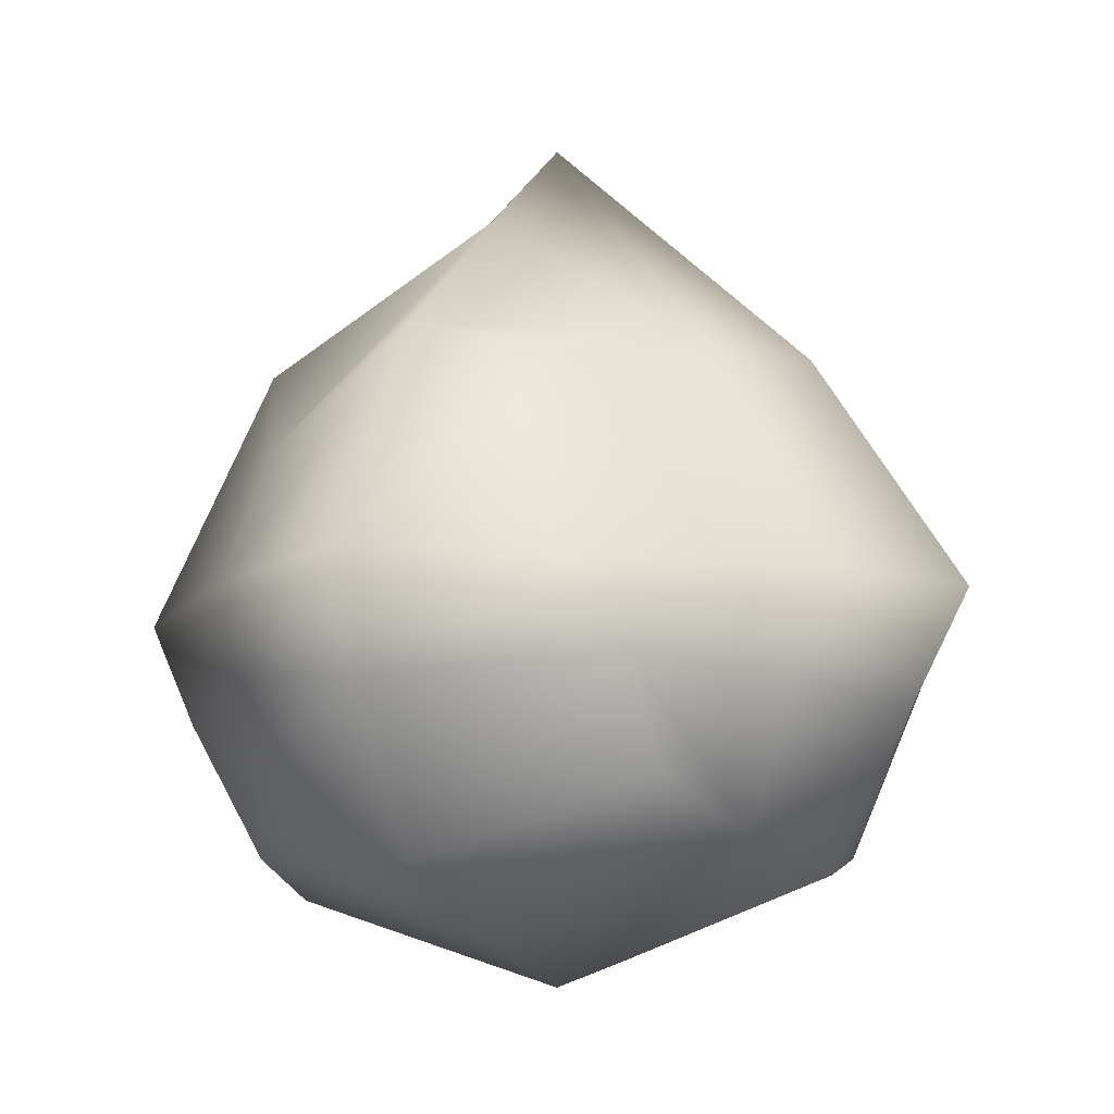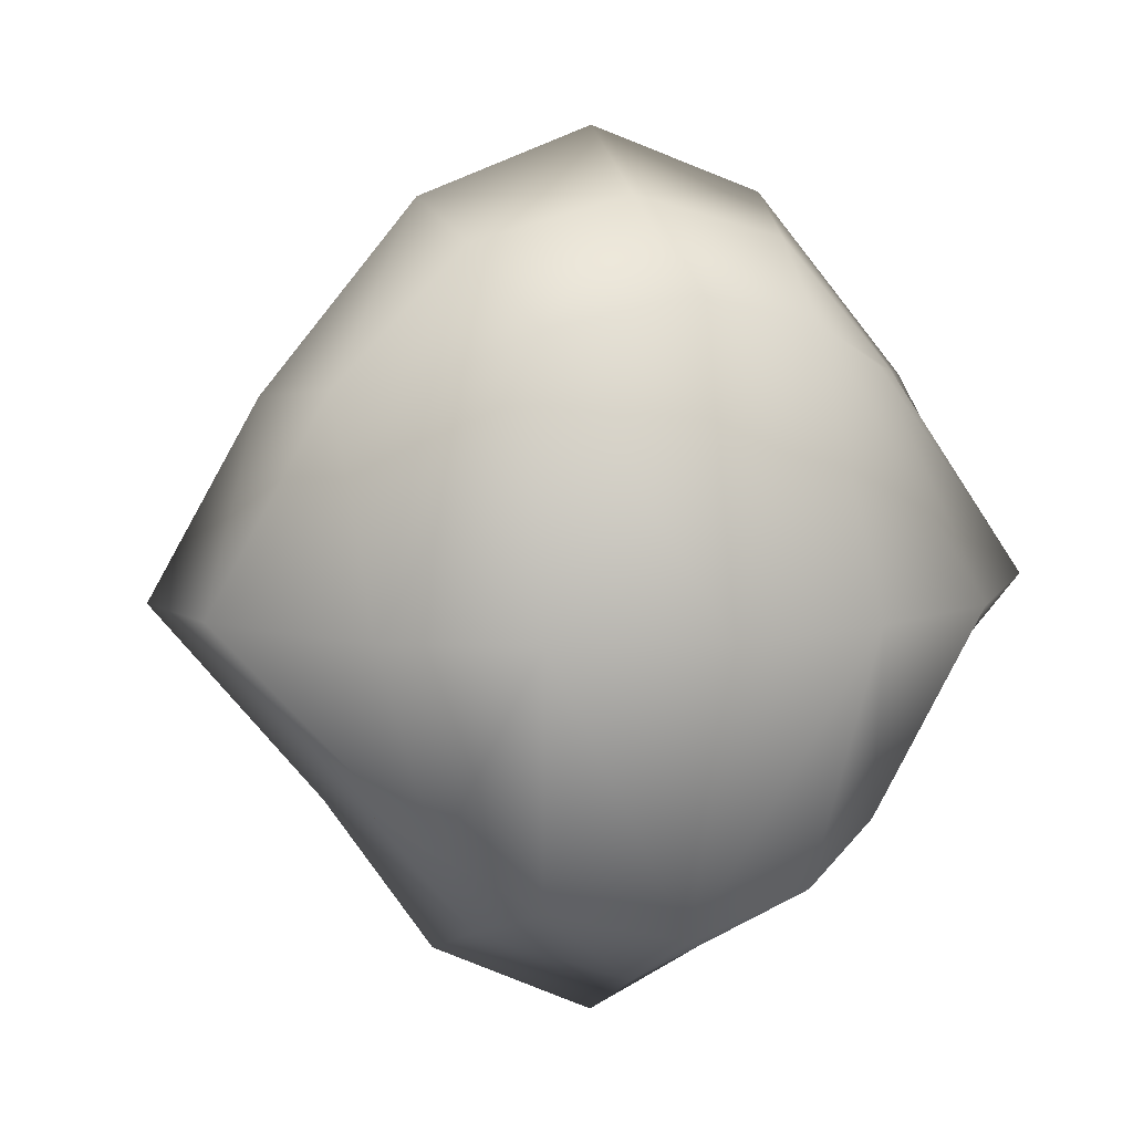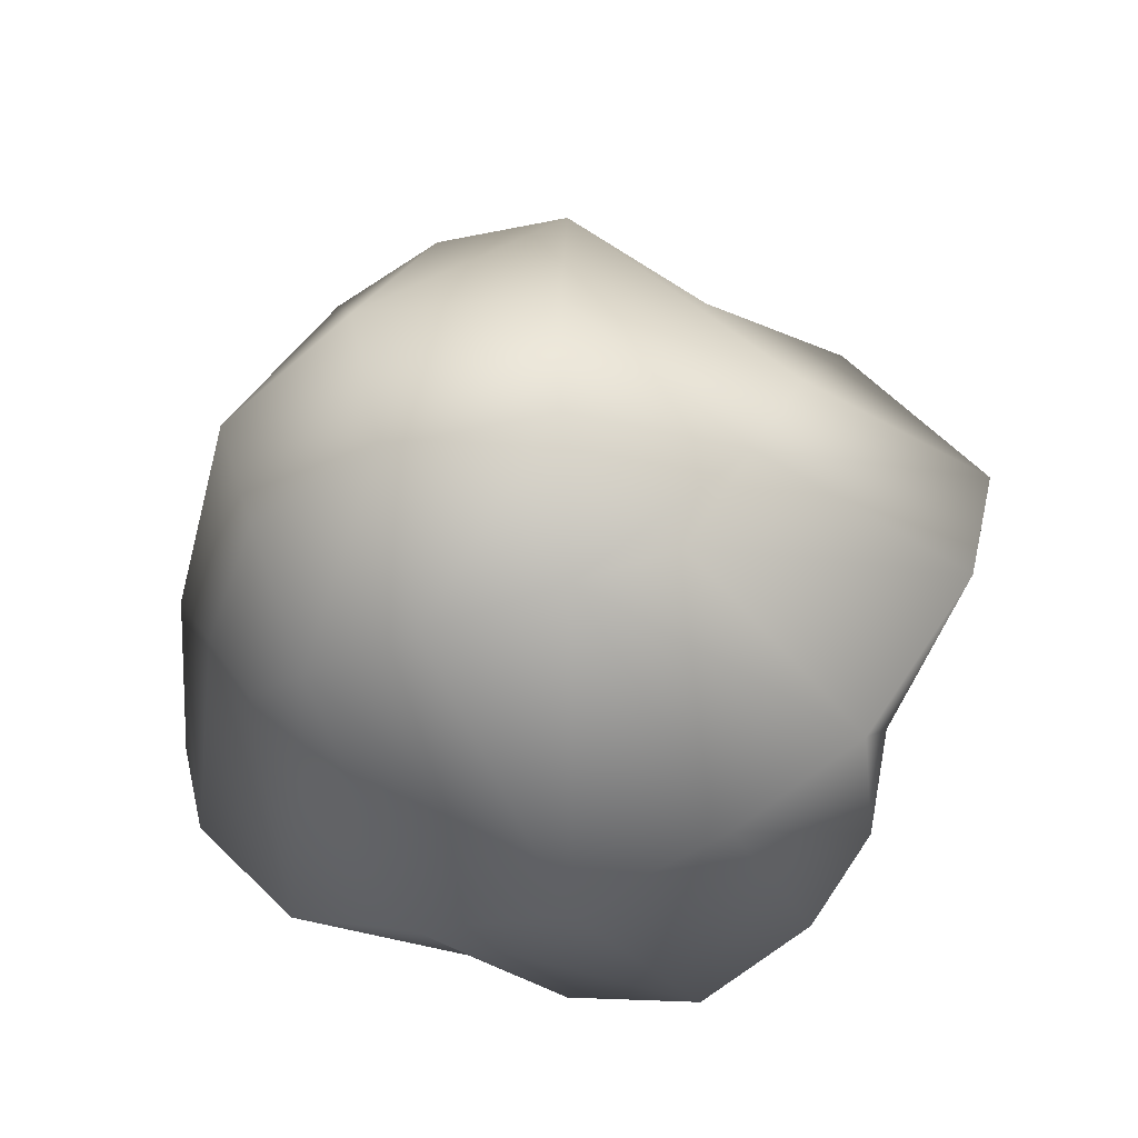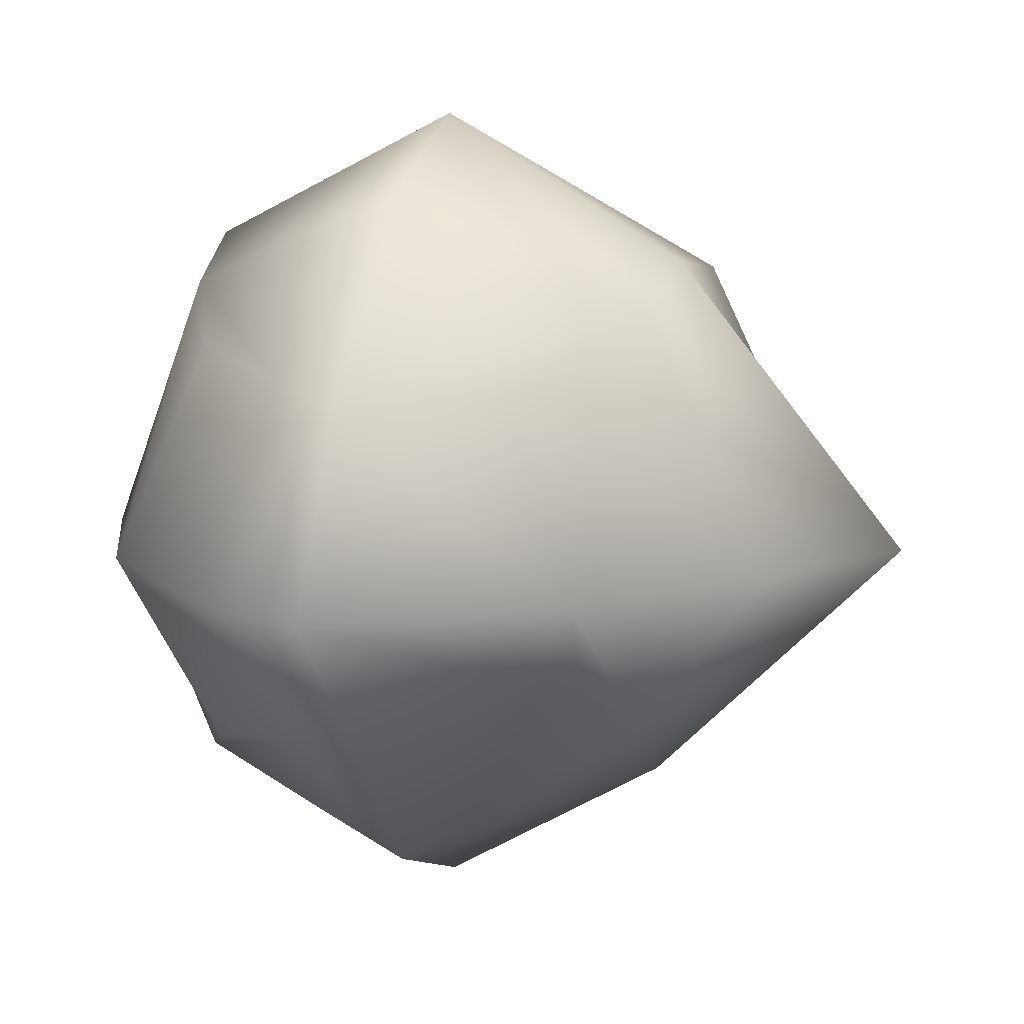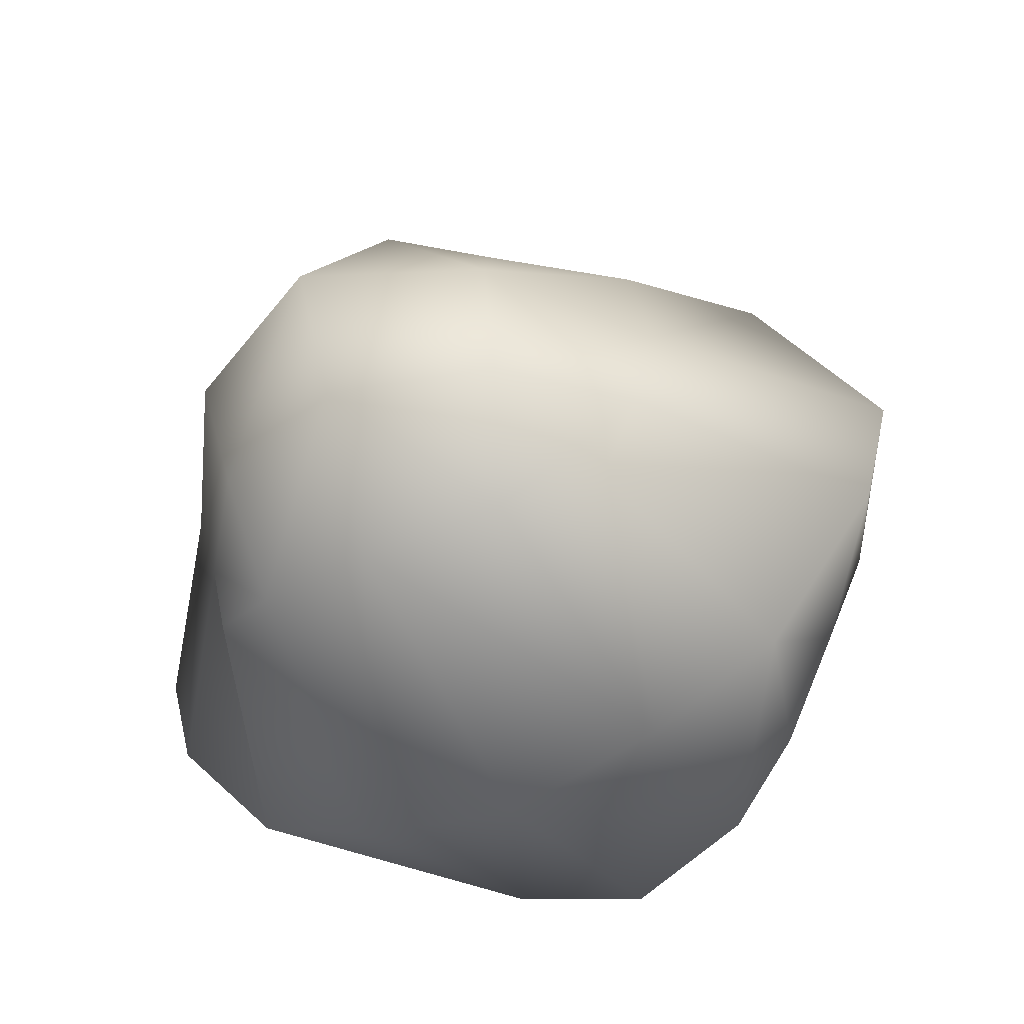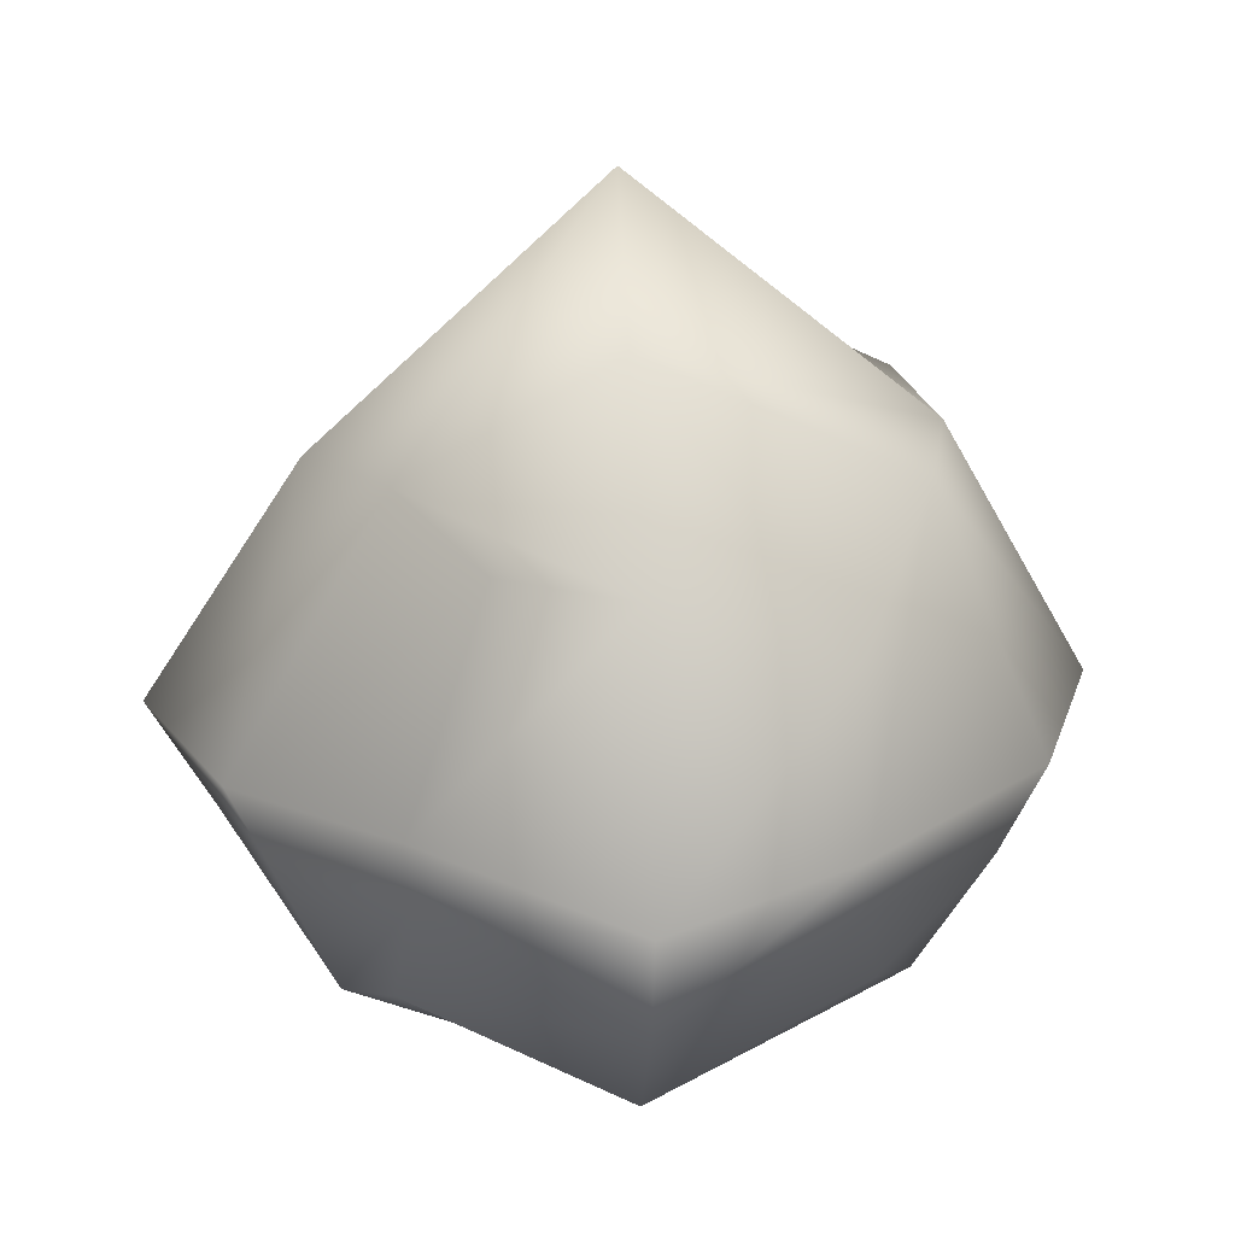
<metadata>
{"format":"obj","ext":"obj","renderer":"f3d","projection":"perspective","resolution":1024,"background":"white","views":[{"elev":-12.0,"azim":117.0,"up":"+Y"},{"elev":9.3,"azim":-19.4,"up":"+Z"},{"elev":-44.7,"azim":26.1,"up":"+Y"},{"elev":16.7,"azim":109.0,"up":"+Z"},{"elev":-47.0,"azim":-151.4,"up":"+Y"},{"elev":27.0,"azim":-94.0,"up":"+Y"}]}
</metadata>
<code>
g default
v 7.986 20.07 0.913
v 9.812 20.07 0.913
v 7.891 21.49 0.8173
v 9.907 21.49 0.8173
v 8.007 21.8 -0.5126
v 9.791 21.8 -0.5126
v 7.986 20.07 -0.9027
v 9.812 20.07 -0.9027
v 7.613 21.88 -0
v 10.04 20.87 -0.8456
v 8.899 19.75 -1.233
v 7.756 20.87 -0.8456
v 10.13 19.75 0
v 7.666 19.75 0
v 8.899 19.75 1.233
v 10.28 20.87 0.7944
v 8.899 21.96 1.233
v 7.518 20.87 0.7944
v 10.18 21.88 -0
v 8.899 21.89 -1.185
v 8.899 20.87 1.842
v 8.899 23 -0
v 8.899 20.87 -1.842
v 8.899 19.34 0
v 10.74 20.87 0
v 7.057 20.87 0
v 9.451 19.87 1.11
v 9.573 19.5 0
v 9.451 19.87 -1.11
v 9.589 20.87 -1.506
v 9.25 21.91 -0.8562
v 9.482 22.5 0
v 9.436 21.97 1.11
v 9.63 20.87 1.566
v 8.347 19.87 1.11
v 8.225 19.5 0
v 8.347 19.87 -1.11
v 8.209 20.87 -1.506
v 8.548 21.91 -0.8562
v 8.316 22.5 0
v 8.362 21.97 1.11
v 8.168 20.87 1.566
v 7.718 20.53 0.8481
v 8.245 20.44 1.403
v 8.899 20.39 1.581
v 9.553 20.44 1.403
v 10.08 20.53 0.8481
v 10.62 20.39 0
v 9.943 20.53 -0.836
v 9.543 20.44 -1.331
v 8.899 20.39 -1.581
v 8.255 20.44 -1.331
v 7.855 20.53 -0.836
v 7.178 20.39 0
g pCube3
f 42 44 45 21
f 34 46 47 16
f 33 34 16 4
f 41 42 21 17
f 40 41 17 22
f 32 33 4 19
f 31 32 19 6
f 39 40 22 20
f 38 39 20 23
f 30 31 6 10
f 49 50 30 10
f 51 52 38 23
f 36 37 11 24
f 28 29 8 13
f 27 28 13 2
f 35 36 24 15
f 47 48 25 16
f 48 49 10 25
f 25 10 6 19
f 16 25 19 4
f 53 54 26 12
f 54 43 18 26
f 26 18 3 9
f 12 26 9 5
f 24 28 27 15
f 11 29 28 24
f 23 30 50 51
f 20 31 30 23
f 22 32 31 20
f 17 33 32 22
f 21 34 33 17
f 45 46 34 21
f 14 36 35 1
f 7 37 36 14
f 12 38 52 53
f 5 39 38 12
f 9 40 39 5
f 3 41 40 9
f 18 42 41 3
f 43 44 42 18
f 1 35 44 43
f 45 44 35 15
f 15 27 46 45
f 47 46 27 2
f 2 13 48 47
f 13 8 49 48
f 29 50 49 8
f 51 50 29 11
f 37 52 51 11
f 53 52 37 7
f 7 14 54 53
f 14 1 43 54

</code>
